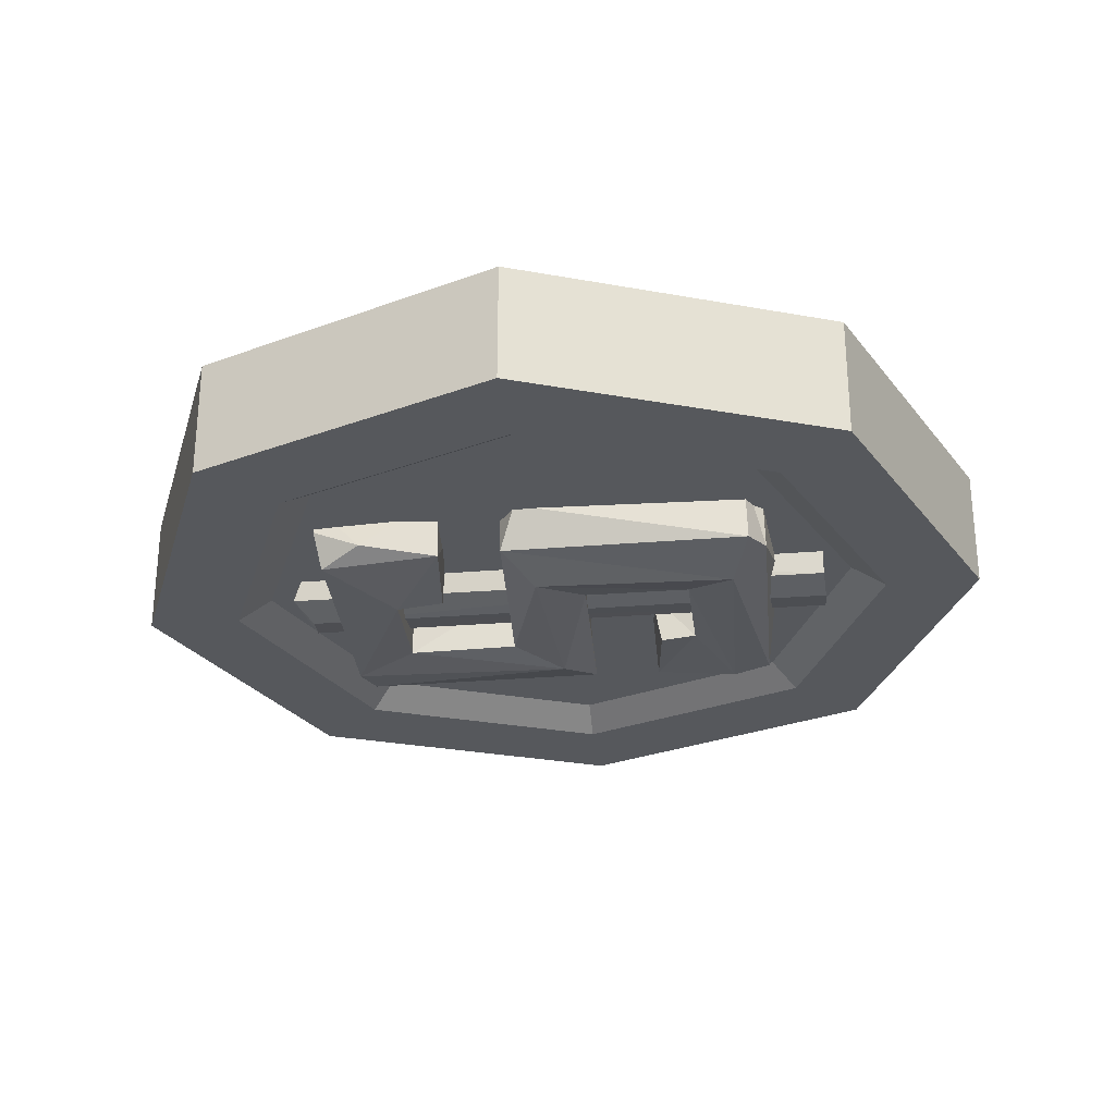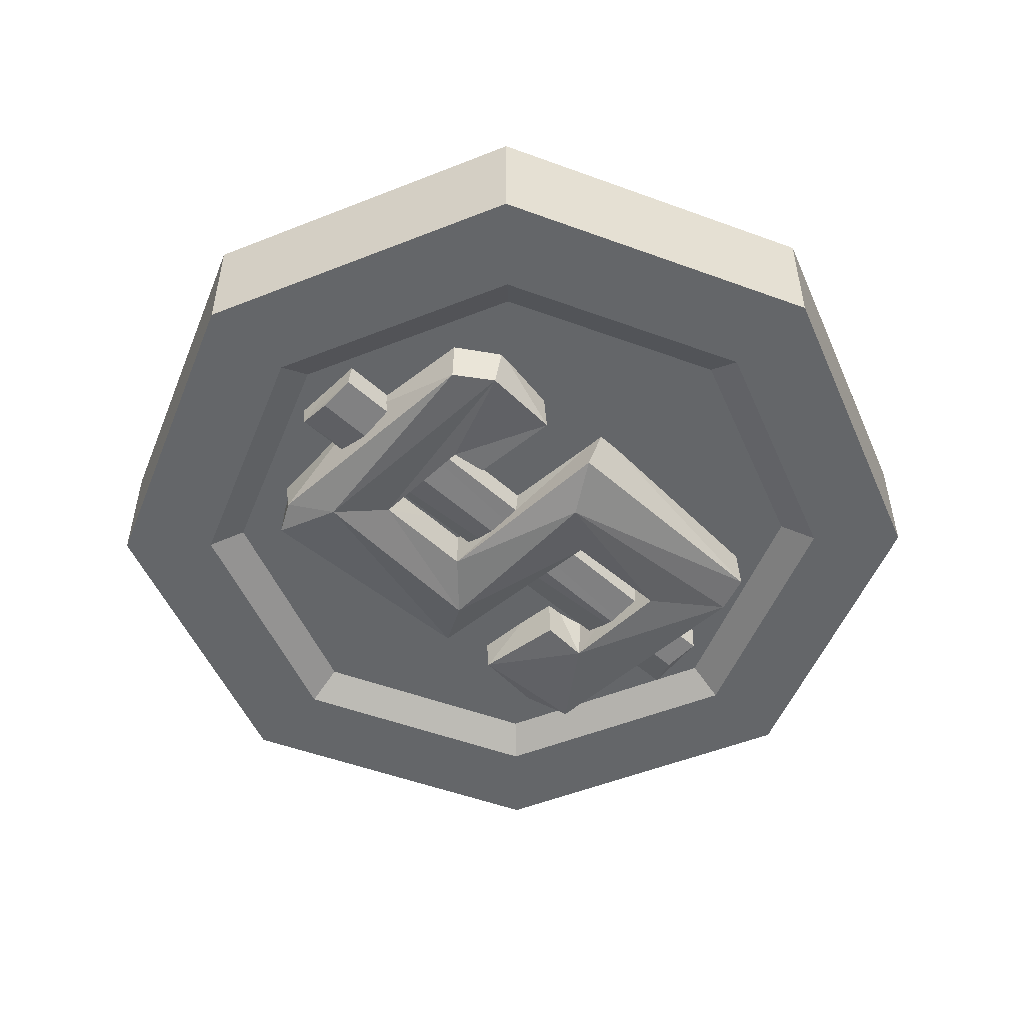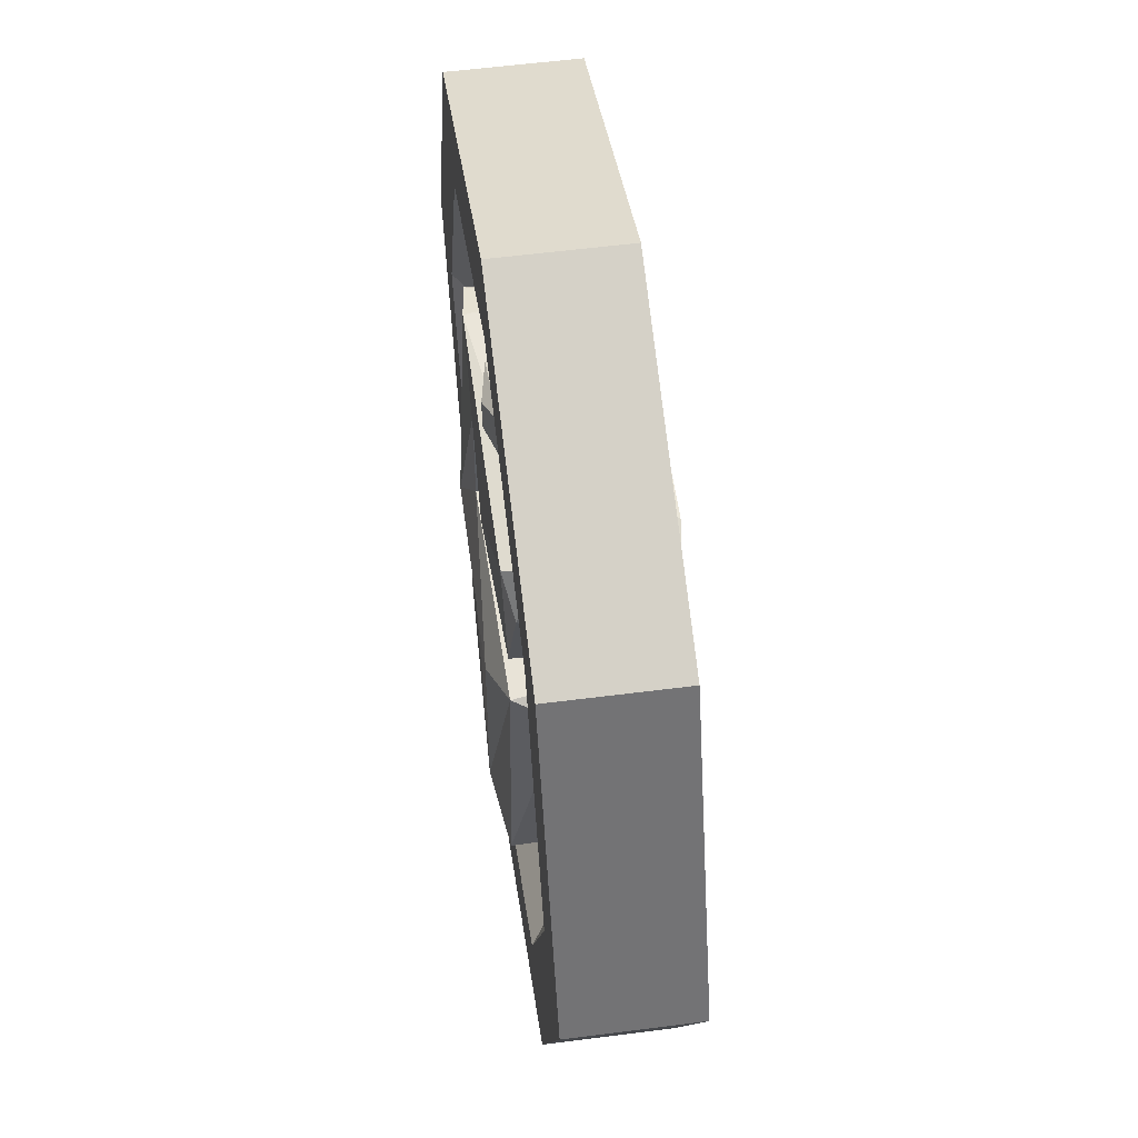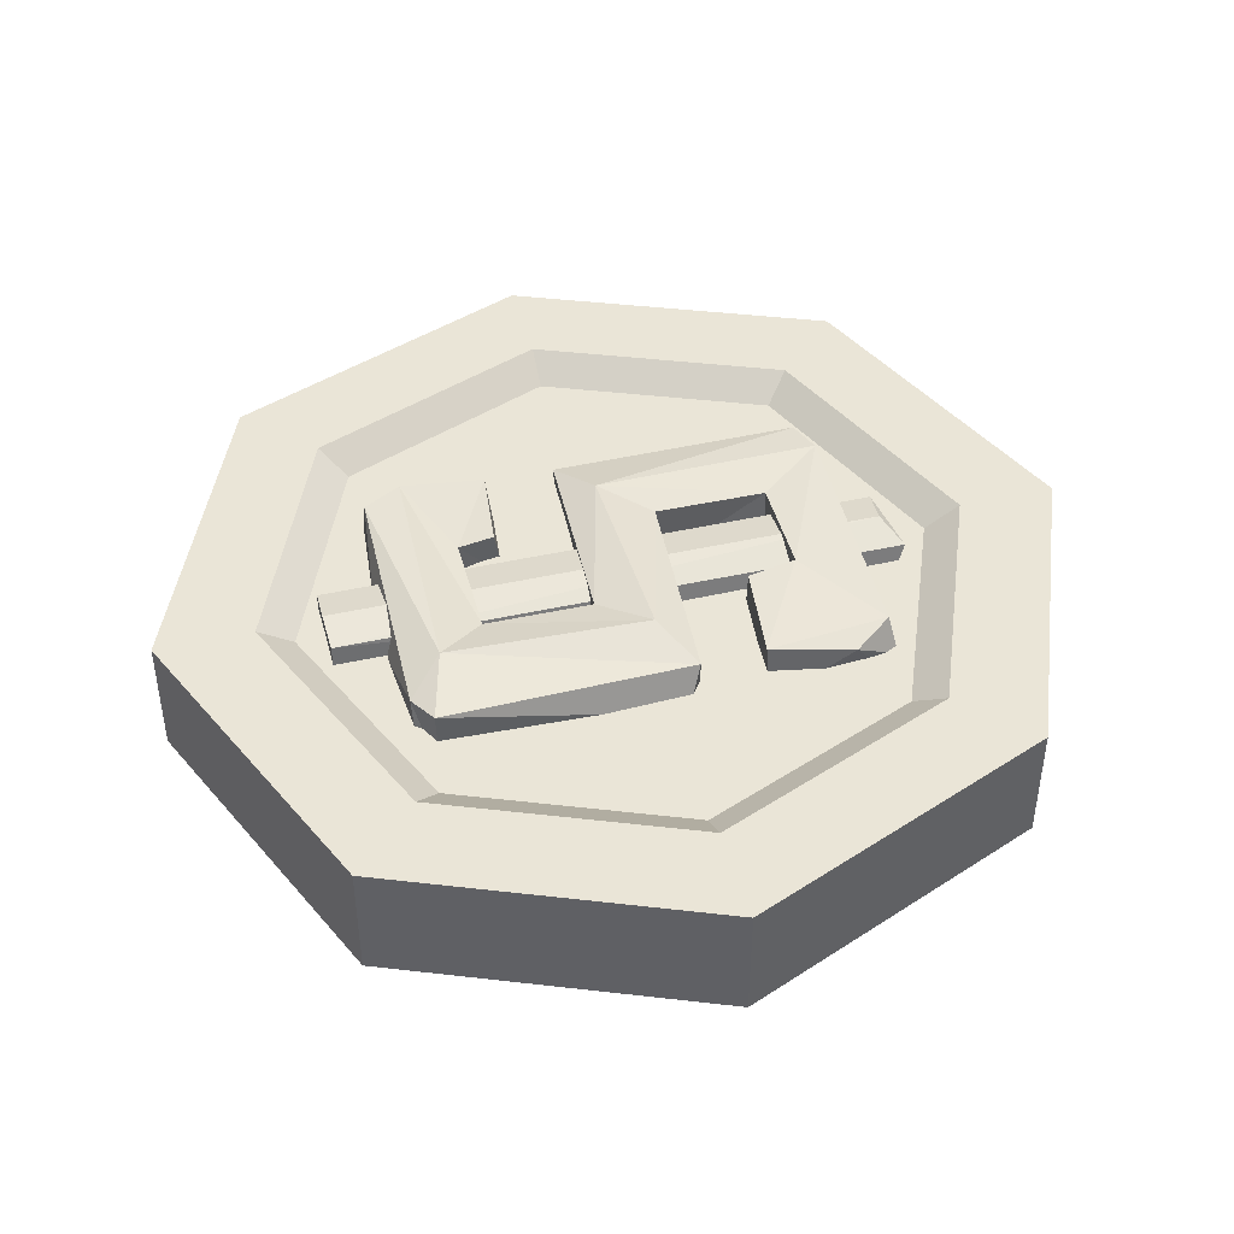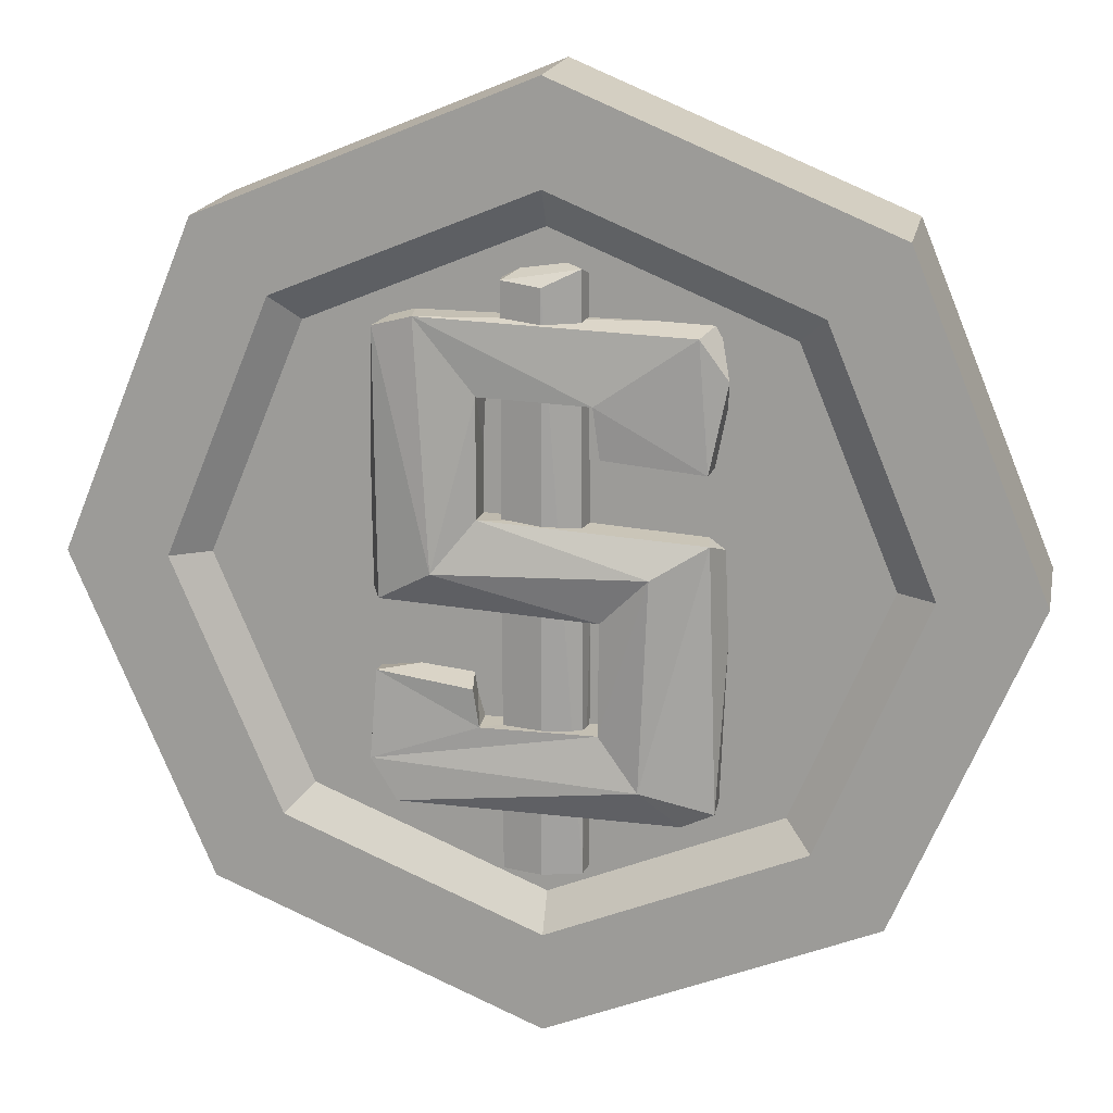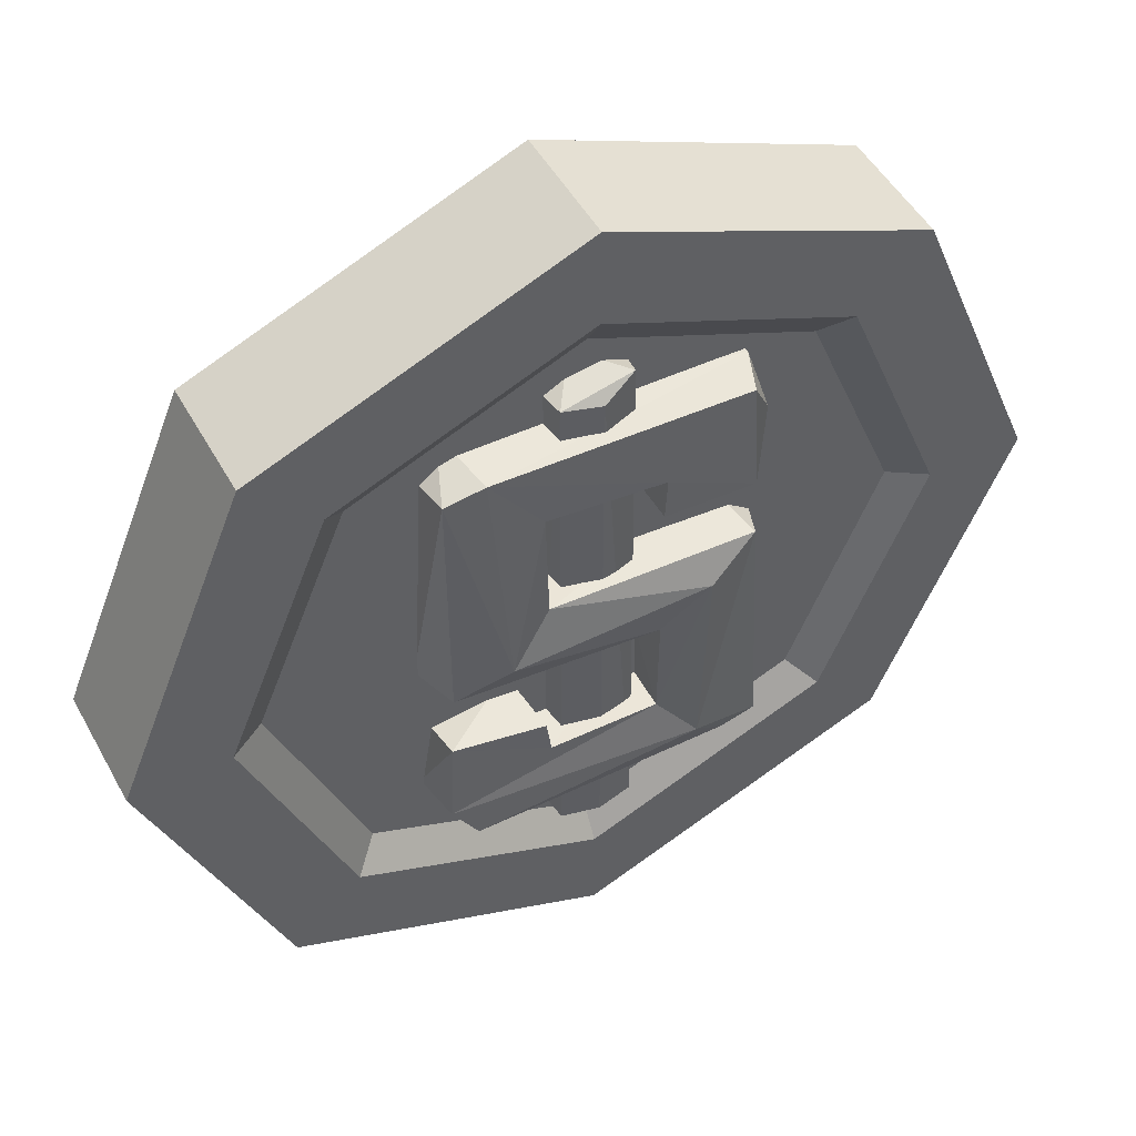
<metadata>
{"format":"obj","ext":"obj","renderer":"f3d","projection":"perspective","resolution":1024,"background":"white","views":[{"elev":-28.3,"azim":-83.0,"up":"+Z"},{"elev":-51.7,"azim":45.8,"up":"+Z"},{"elev":57.2,"azim":82.4,"up":"+Y"},{"elev":44.0,"azim":75.2,"up":"+Z"},{"elev":17.8,"azim":11.2,"up":"+Y"},{"elev":49.0,"azim":152.1,"up":"+Y"}]}
</metadata>
<code>
v 20.8 20.8 -3.638
v -2e-06 29.41 -3.638
v -20.8 20.8 -3.638
v -29.41 -0 -3.638
v -20.8 -20.8 -3.638
v -2e-06 -29.41 -3.638
v 20.8 -20.8 -3.638
v 29.41 -0 -3.638
v 20.8 20.8 4.425
v -2e-06 29.41 4.425
v -20.8 20.8 4.425
v -29.41 0 4.425
v -20.8 -20.8 4.425
v -2e-06 -29.41 4.425
v 20.8 -20.8 4.425
v 29.41 0 4.425
v 16.27 16.27 -3.638
v -2e-06 23.01 -3.638
v -16.27 16.27 -3.638
v -23.01 -0 -3.638
v -16.27 -16.27 -3.638
v -2e-06 -23.01 -3.638
v 16.27 -16.27 -3.638
v 23.01 -0 -3.638
v 16.27 16.27 4.425
v -2e-06 23.01 4.425
v -16.27 16.27 4.425
v -23.01 -0 4.425
v -16.27 -16.27 4.425
v -2e-06 -23.01 4.425
v 16.27 -16.27 4.425
v 23.01 -0 4.425
v 14.62 14.62 -2.152
v -2e-06 20.68 -2.152
v -2e-06 -0 -2.152
v -14.62 14.62 -2.152
v -20.68 -0 -2.152
v -14.62 -14.62 -2.152
v -2e-06 -20.68 -2.152
v 14.62 -14.62 -2.152
v 20.68 -0 -2.152
v 14.62 14.62 2.939
v -2e-06 20.68 2.939
v -2e-06 -0 2.939
v -14.62 14.62 2.939
v -20.68 -0 2.939
v -14.62 -14.62 2.939
v -2e-06 -20.68 2.939
v 14.62 -14.62 2.939
v 20.68 -0 2.939
v -8.841 -14.49 5.135
v -10.01 14.85 4.655
v 9.152 14.92 4.865
v -10.46 -1.119 0.1812
v 9.543 -14.89 0.4233
v -9.333 -14.77 0.2445
v 3.501 -9.471 0.1658
v -3.916 -9.39 0.1904
v -10.29 14.07 0.4233
v 2.946 10.65 0.1078
v 9.618 15.2 0.455
v -9.889 -1.736 4.655
v 9.942 2.639 4.655
v 3.455 -9.468 4.959
v 3.137 10.78 5.282
v -3.776 10.96 4.975
v 11.1 1.587 1.875
v 3.48 7.454 0.153
v -11.1 -11.78 1.848
v 10.85 12.37 4.281
v -11.05 -1.371 1.875
v 10.5 -13.77 0.1734
v 0.1685 -15.6 1.88
v 3.481 -2.438 0.1809
v -3.822 3.551 4.983
v 9.753 6.882 4.655
v -10.51 -11.89 4.949
v -4.781 -6.251 0.852
v 10.51 1.425 0.184
v 6.546 0.6879 5.707
v 10.17 6.969 0.4233
v -10.12 -6.308 4.615
v -4.092 -7.022 4.997
v 10 15.42 2.428
v 8.49 -15.01 4.655
v 9.288 2.804 0.4233
v 3.516 7.581 4.997
v -7.492 15.56 4.956
v 10.56 -13.93 4.968
v -3.734 -9.437 4.948
v 6.004 -12.64 5.709
v 3.528 -2.385 4.985
v -6.476 0.2691 5.708
v -3.39 10.96 0.1653
v -8.168 15.6 0.1836
v -3.807 3.302 0.177
v -10.43 -7.068 0.1861
v 2.846 17.39 1.263
v -2.441 -18.78 4.228
v 2.251 18.49 4.002
v 0.01355 17.46 4.732
v -2.843 -18.72 1.287
v -2.846 17.53 1.211
v 0.01603 -18.83 4.726
v -0.3884 18.83 1.211
v 2.84 -18.77 1.221
v -2.45 17.72 4.246
v 2.439 -18.75 4.231
v 8.841 -14.49 -5.135
v 10.01 14.85 -4.655
v -9.152 14.92 -4.865
v 10.46 -1.119 -0.1812
v -9.543 -14.89 -0.4233
v 9.333 -14.77 -0.2445
v -3.501 -9.471 -0.1657
v 3.916 -9.39 -0.1904
v 10.29 14.07 -0.4233
v -2.946 10.65 -0.1077
v -9.618 15.2 -0.455
v 9.889 -1.736 -4.655
v -9.942 2.639 -4.655
v -3.455 -9.468 -4.959
v -3.494 10.74 -5.282
v 4.025 11.04 -4.974
v -11.1 1.587 -1.875
v -3.48 7.454 -0.153
v 11.1 -11.78 -1.848
v -10.61 12.15 -3.938
v 11.05 -1.371 -1.875
v -10.5 -13.77 -0.1734
v -0.1684 -15.6 -1.88
v -3.48 -2.438 -0.1809
v 3.822 3.551 -4.983
v -9.753 6.882 -4.655
v 10.51 -11.89 -4.949
v 4.781 -6.251 -0.852
v -10.51 1.425 -0.184
v -6.546 0.6879 -5.707
v -10.17 6.969 -0.4233
v 10.12 -6.308 -4.615
v 4.092 -7.022 -4.997
v -10 15.42 -2.428
v -8.49 -15.01 -4.655
v -9.288 2.804 -0.4233
v -3.516 7.581 -4.997
v 7.492 15.56 -4.956
v -10.56 -13.93 -4.968
v 3.734 -9.437 -4.948
v -6.004 -12.64 -5.709
v -3.528 -2.385 -4.985
v 6.476 0.2691 -5.708
v 3.39 10.96 -0.1653
v 8.168 15.6 -0.1835
v 3.807 3.302 -0.177
v 10.43 -7.068 -0.1861
v -2.846 17.39 -0.7634
v 2.441 -18.78 -3.728
v -2.251 18.49 -3.502
v -0.01353 17.46 -4.232
v 2.843 -18.72 -0.787
v 2.846 17.53 -0.7114
v -0.016 -18.83 -4.227
v 0.3884 18.83 -0.7114
v -2.84 -18.77 -0.7215
v 2.45 17.72 -3.746
v -2.439 -18.75 -3.731
f 1 2 10 9
f 2 3 11 10
f 3 4 12 11
f 4 5 13 12
f 5 6 14 13
f 6 7 15 14
f 7 8 16 15
f 8 1 9 16
f 34 33 35
f 36 34 35
f 37 36 35
f 38 37 35
f 39 38 35
f 40 39 35
f 41 40 35
f 33 41 35
f 42 43 44
f 43 45 44
f 45 46 44
f 46 47 44
f 47 48 44
f 48 49 44
f 49 50 44
f 50 42 44
f 2 1 17 18
f 3 2 18 19
f 4 3 19 20
f 5 4 20 21
f 6 5 21 22
f 7 6 22 23
f 8 7 23 24
f 1 8 24 17
f 9 10 26 25
f 10 11 27 26
f 11 12 28 27
f 12 13 29 28
f 13 14 30 29
f 14 15 31 30
f 15 16 32 31
f 16 9 25 32
f 18 17 33 34
f 19 18 34 36
f 20 19 36 37
f 21 20 37 38
f 22 21 38 39
f 23 22 39 40
f 24 23 40 41
f 17 24 41 33
f 25 26 43 42
f 26 27 45 43
f 27 28 46 45
f 28 29 47 46
f 29 30 48 47
f 30 31 49 48
f 31 32 50 49
f 32 25 42 50
f 85 91 51
f 62 71 92
f 61 84 70
f 82 69 77
f 62 93 52
f 63 67 86
f 86 67 79
f 74 64 92
f 64 74 57
f 52 95 59
f 52 88 95
f 65 94 60
f 66 94 65
f 53 88 65
f 88 66 65
f 66 96 94
f 75 96 66
f 88 93 66
f 52 93 88
f 93 75 66
f 79 67 72
f 89 67 63
f 89 72 67
f 64 80 92
f 80 91 63
f 64 91 80
f 91 89 63
f 87 65 68
f 87 76 65
f 51 69 56
f 77 69 51
f 97 69 82
f 69 97 56
f 83 90 78
f 83 82 90
f 70 84 53
f 81 70 76
f 81 61 70
f 76 68 81
f 76 87 68
f 68 65 60
f 95 84 61
f 88 84 95
f 53 84 88
f 54 71 59
f 52 71 62
f 71 52 59
f 97 82 78
f 82 83 78
f 78 90 58
f 72 85 55
f 89 85 72
f 58 90 57
f 90 64 57
f 55 73 56
f 85 73 55
f 51 73 85
f 73 51 56
f 74 71 54
f 92 71 74
f 75 86 96
f 63 86 75
f 76 53 65
f 70 53 76
f 82 77 90
f 89 91 85
f 90 77 64
f 77 91 64
f 51 91 77
f 92 93 62
f 93 80 75
f 92 80 93
f 80 63 75
f 99 101 107
f 107 101 100
f 108 98 100
f 108 106 98
f 104 101 99
f 101 108 100
f 104 108 101
f 107 102 99
f 103 102 107
f 107 105 103
f 100 105 107
f 100 98 105
f 108 102 106
f 99 102 108
f 104 99 108
f 143 149 109
f 120 129 150
f 119 142 128
f 140 127 135
f 120 151 110
f 121 125 144
f 144 125 137
f 132 122 150
f 122 132 115
f 110 153 117
f 110 146 153
f 123 152 118
f 124 152 123
f 111 146 123
f 146 124 123
f 124 154 152
f 133 154 124
f 146 151 124
f 110 151 146
f 151 133 124
f 137 125 130
f 147 125 121
f 147 130 125
f 122 138 150
f 138 149 121
f 122 149 138
f 149 147 121
f 145 123 126
f 145 134 123
f 109 127 114
f 135 127 109
f 155 127 140
f 127 155 114
f 141 148 136
f 141 140 148
f 128 142 111
f 139 128 134
f 139 119 128
f 134 126 139
f 134 145 126
f 126 123 118
f 153 142 119
f 146 142 153
f 111 142 146
f 112 129 117
f 110 129 120
f 129 110 117
f 155 140 136
f 140 141 136
f 136 148 116
f 130 143 113
f 147 143 130
f 116 148 115
f 148 122 115
f 113 131 114
f 143 131 113
f 109 131 143
f 131 109 114
f 132 129 112
f 150 129 132
f 133 144 154
f 121 144 133
f 134 111 123
f 128 111 134
f 140 135 148
f 147 149 143
f 148 135 122
f 135 149 122
f 109 149 135
f 150 151 120
f 151 138 133
f 150 138 151
f 138 121 133
f 157 159 165
f 165 159 158
f 166 156 158
f 166 164 156
f 162 159 157
f 159 166 158
f 162 166 159
f 165 160 157
f 161 160 165
f 165 163 161
f 158 163 165
f 158 156 163
f 166 160 164
f 157 160 166
f 162 157 166

</code>
